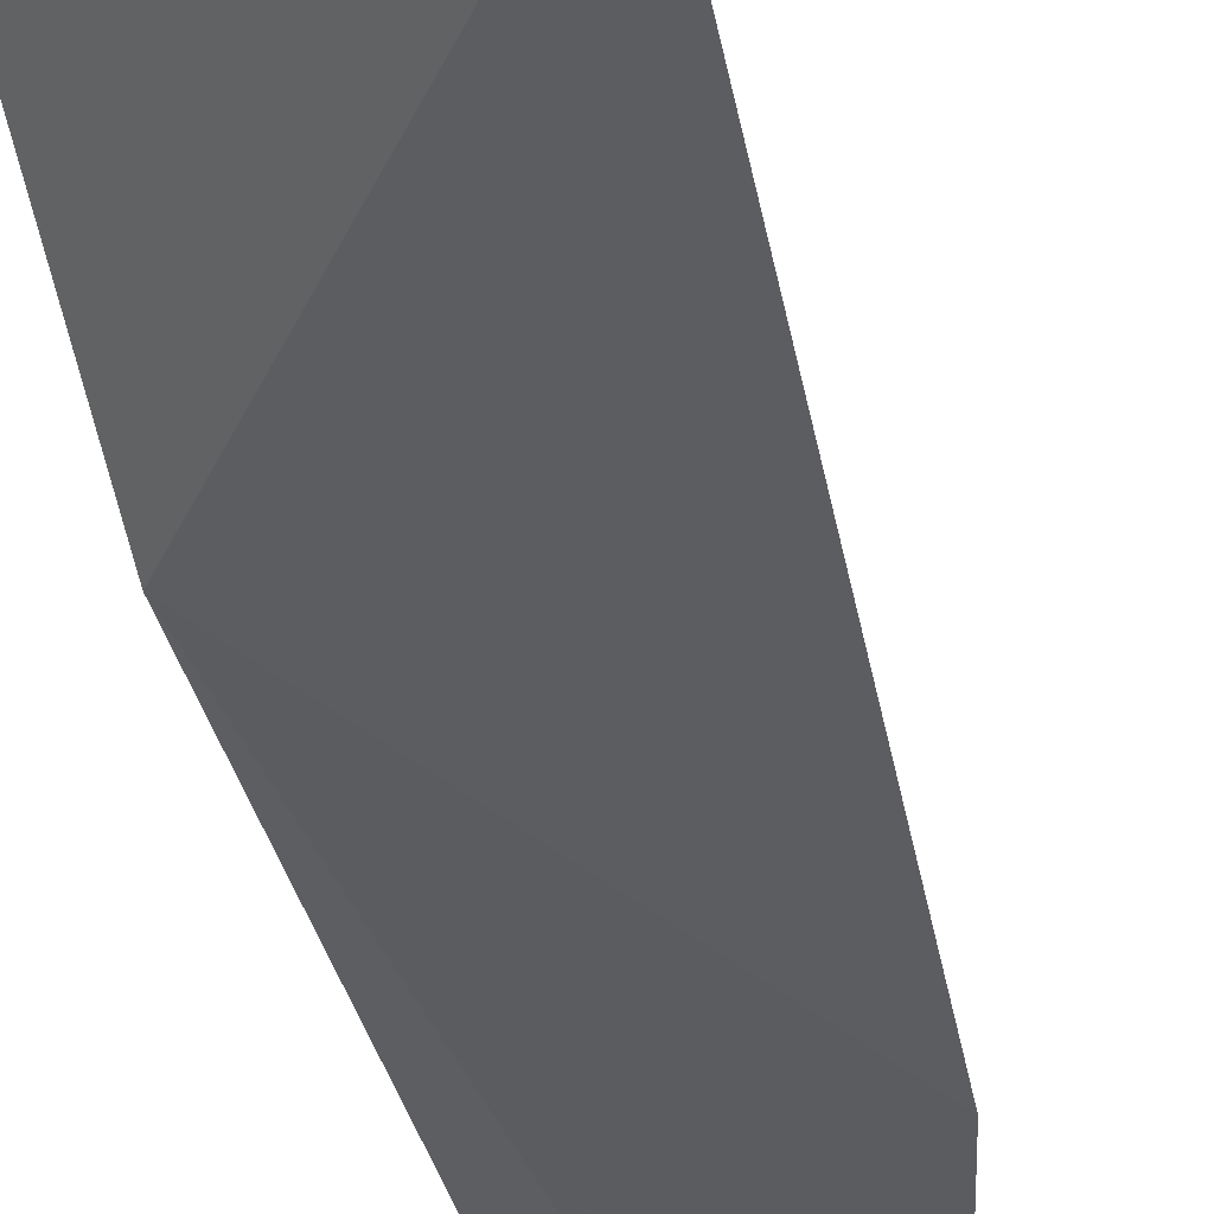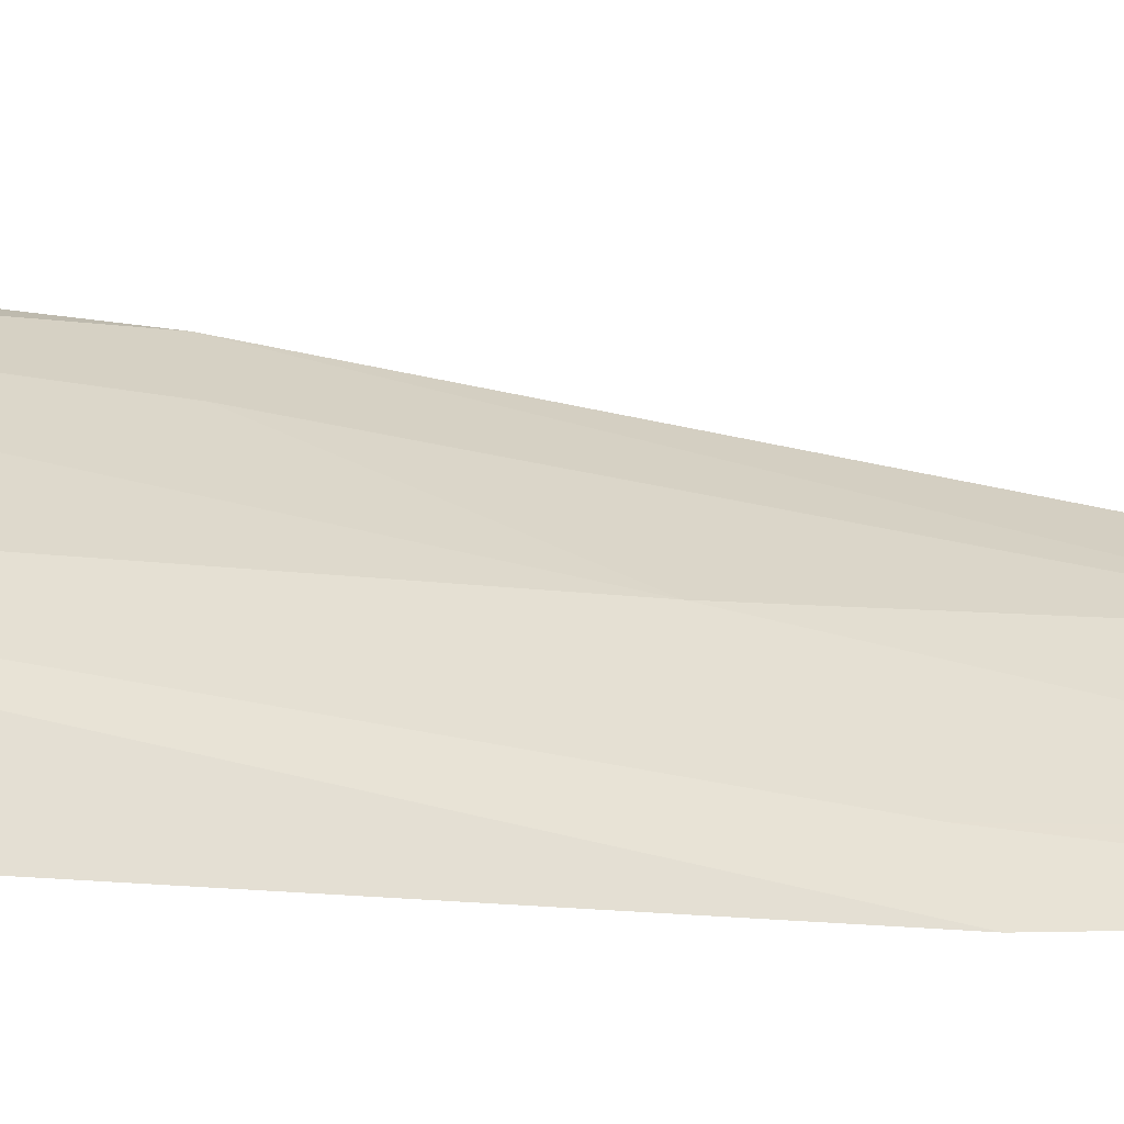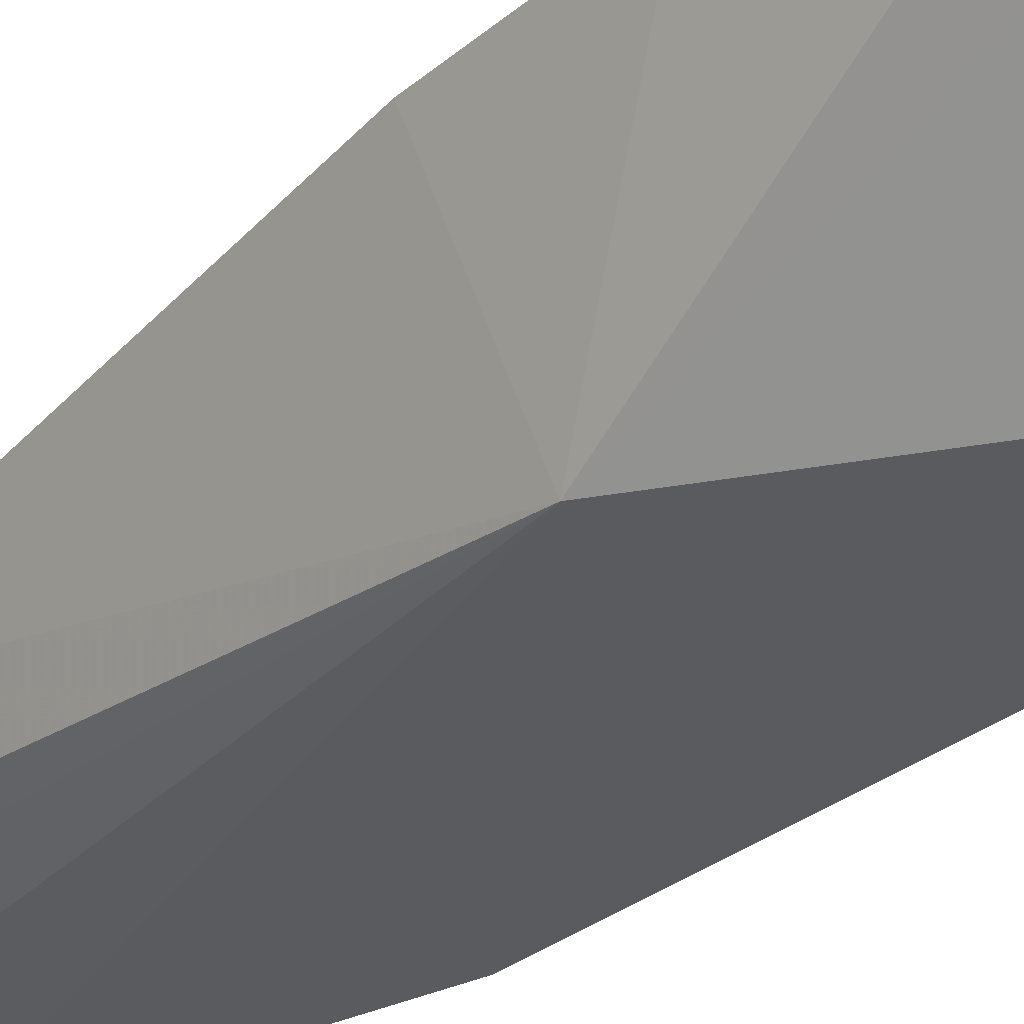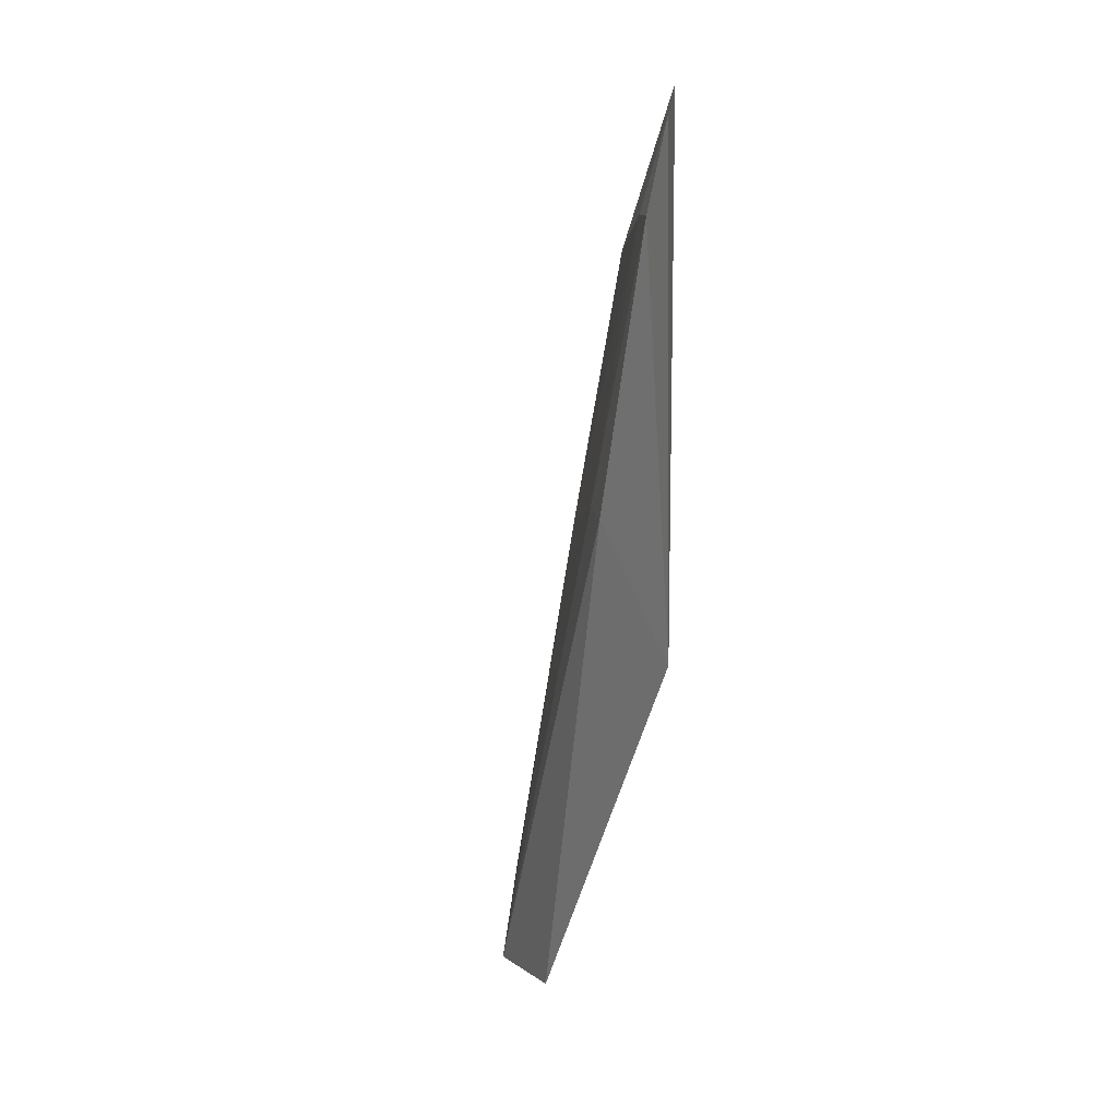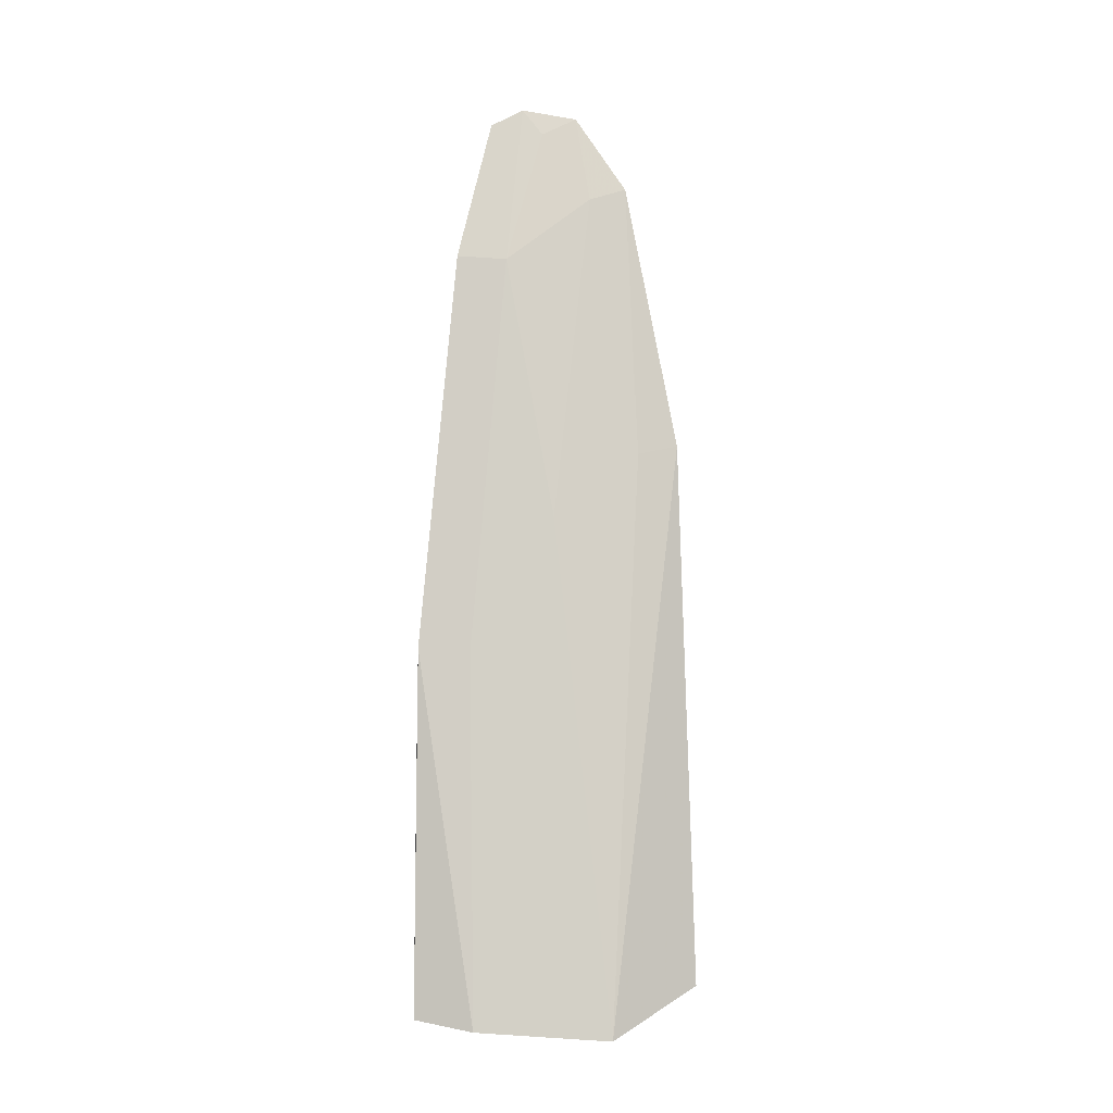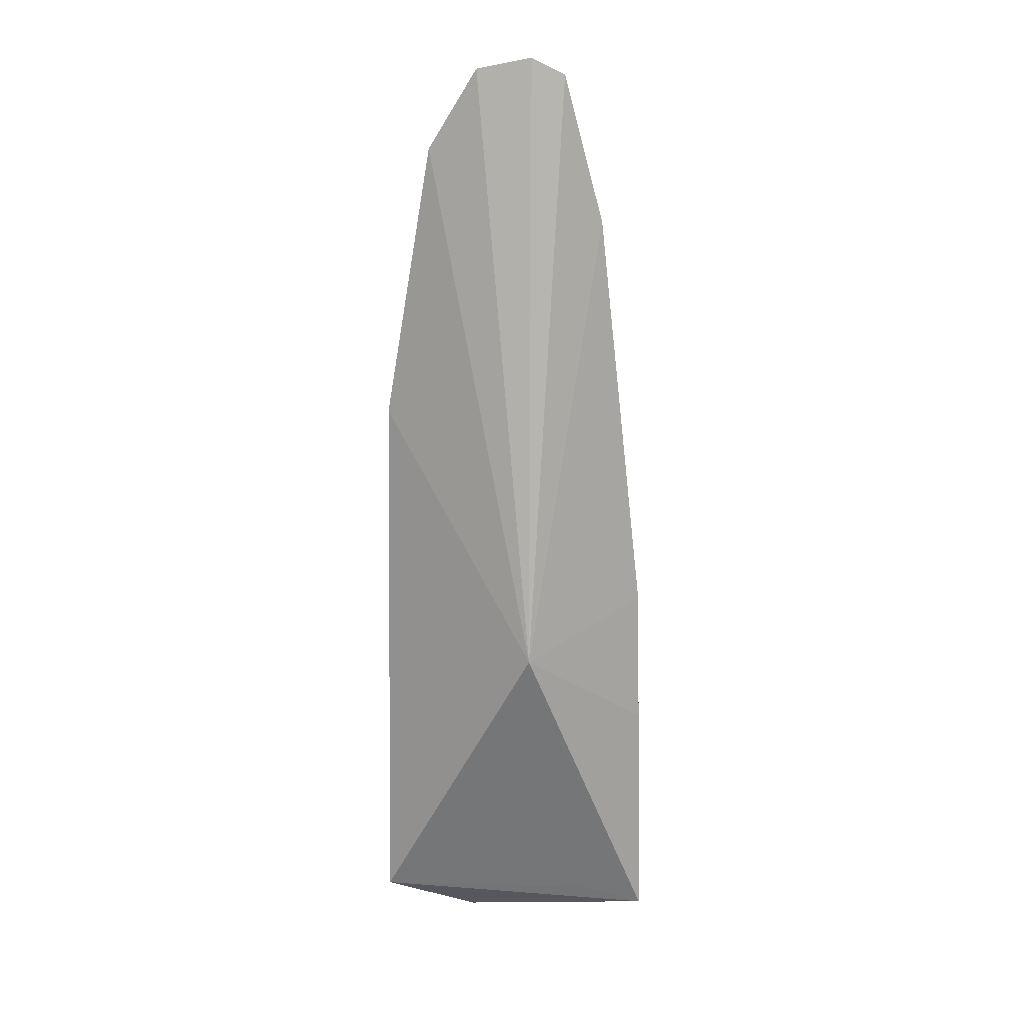
<metadata>
{"format":"obj","ext":"obj","renderer":"f3d","projection":"perspective","resolution":1024,"background":"white","views":[{"elev":-35.4,"azim":-165.7,"up":"+Y"},{"elev":-1.6,"azim":-103.9,"up":"+Y"},{"elev":-25.7,"azim":142.7,"up":"+Y"},{"elev":29.2,"azim":-51.4,"up":"+Z"},{"elev":-0.5,"azim":-148.4,"up":"+Z"},{"elev":9.2,"azim":40.7,"up":"+Z"}]}
</metadata>
<code>
v -0.004083 0.1279 0.08437
v -0.002416 0.1291 0.08333
v -0.004741 0.1309 0.07408
v -0.01395 0.1332 0.02542
v -0.003724 0.1273 0.04618
v -0.01412 0.1252 0.06201
v -0.003228 0.1389 0.02657
v -0.01029 0.1252 0.07894
v -0.01658 0.1273 0.02804
v -0.001983 0.1367 0.04919
v -0.007102 0.1262 0.08376
v -0.008621 0.1314 0.05743
v -0.01238 0.1272 0.06147
v -0.005839 0.1361 0.02778
v -0.001896 0.1323 0.07434
v -0.002331 0.1374 0.04075
v -0.006906 0.1379 0.02604
v -0.005453 0.1277 0.08268
v -0.008612 0.1269 0.07821
v -0.004863 0.1352 0.04895
f 1 2 3
f 5 2 1
f 8 6 5
f 9 6 4
f 9 5 6
f 9 4 7
f 11 8 5
f 11 5 1
f 13 4 6
f 13 6 8
f 13 12 4
f 14 9 7
f 14 7 5
f 14 5 9
f 15 10 3
f 15 3 2
f 15 2 5
f 15 5 10
f 16 10 5
f 16 5 7
f 16 7 10
f 17 10 7
f 17 7 4
f 17 4 12
f 18 11 1
f 18 1 3
f 19 8 11
f 19 3 12
f 19 13 8
f 19 12 13
f 19 18 3
f 19 11 18
f 20 17 12
f 20 12 3
f 20 3 10
f 20 10 17

</code>
